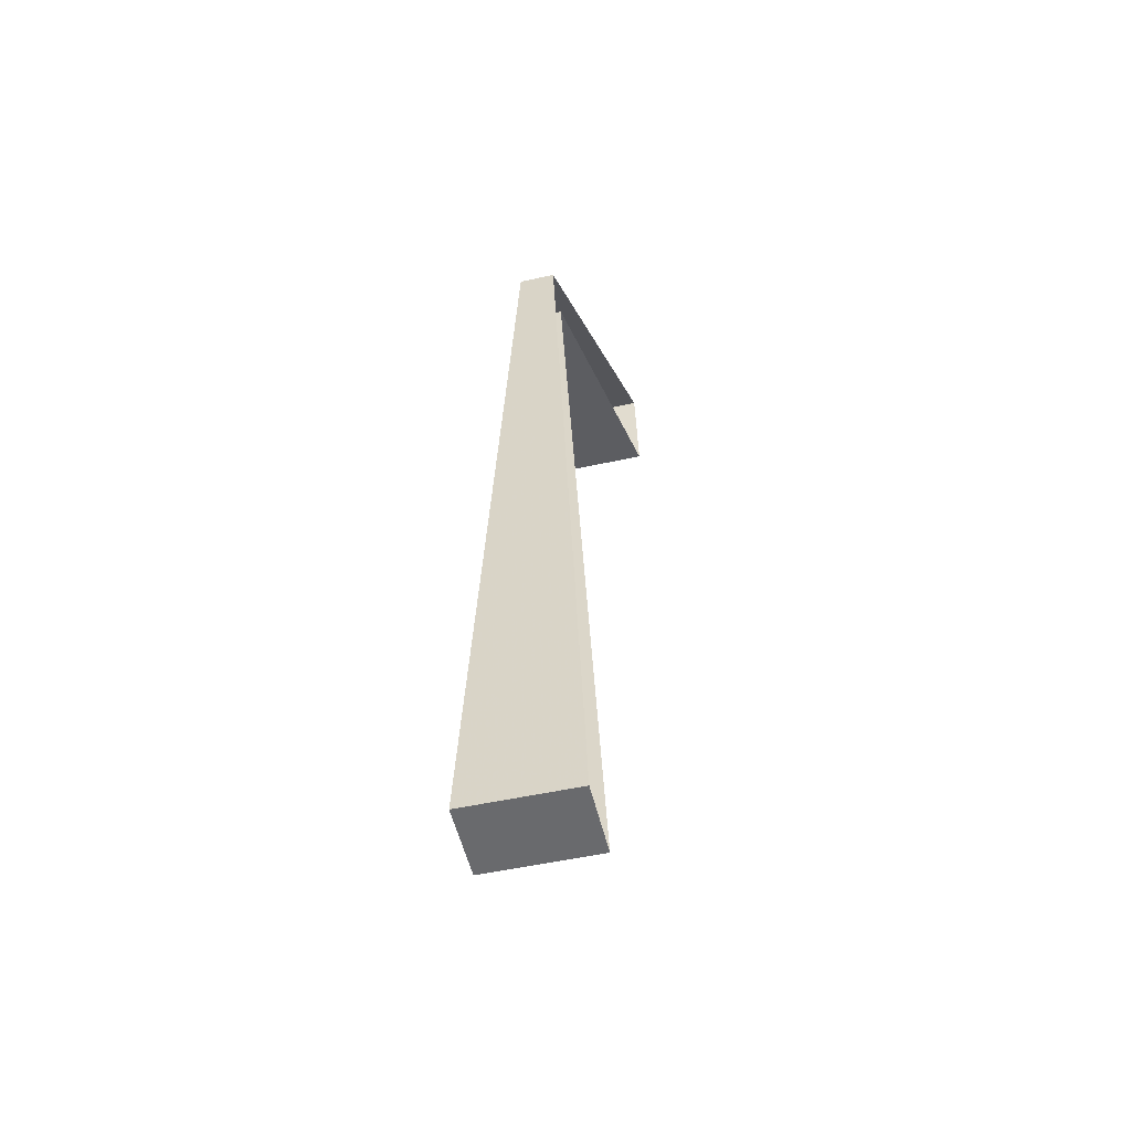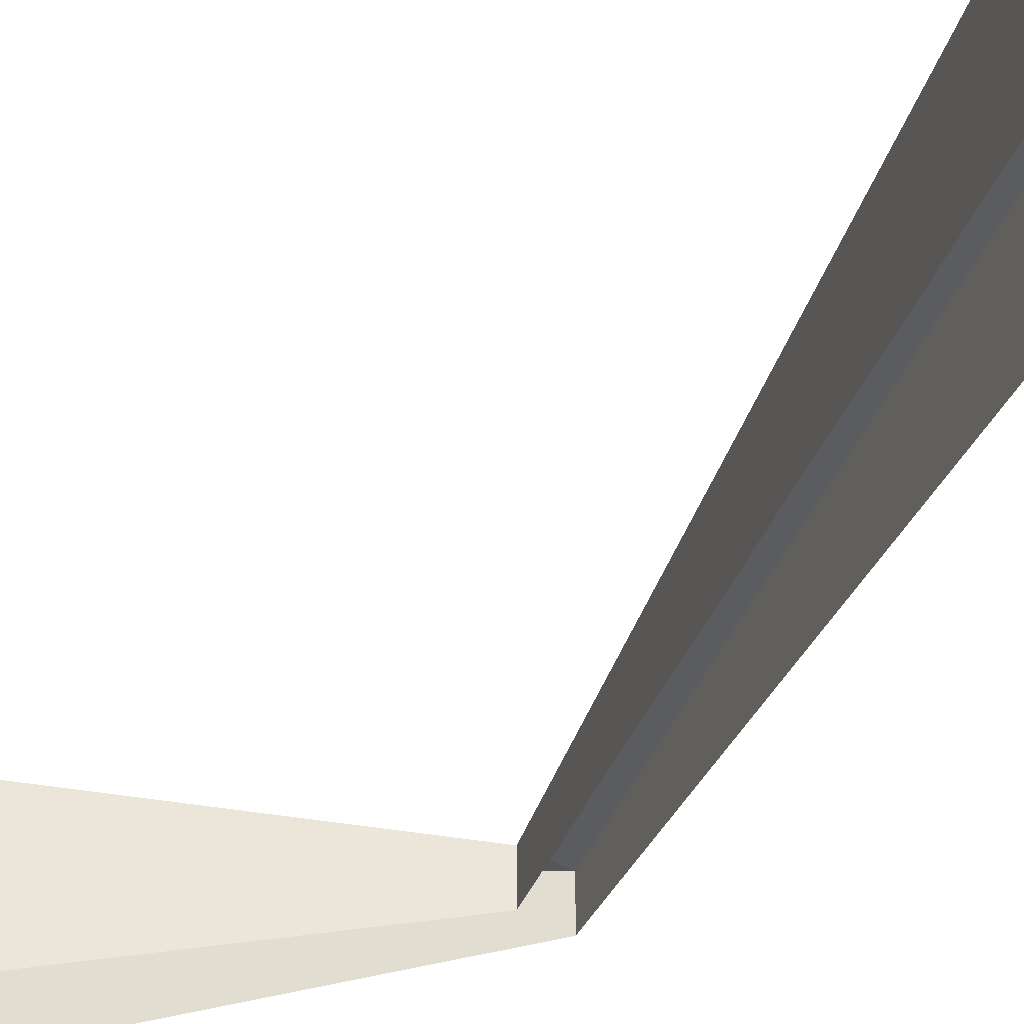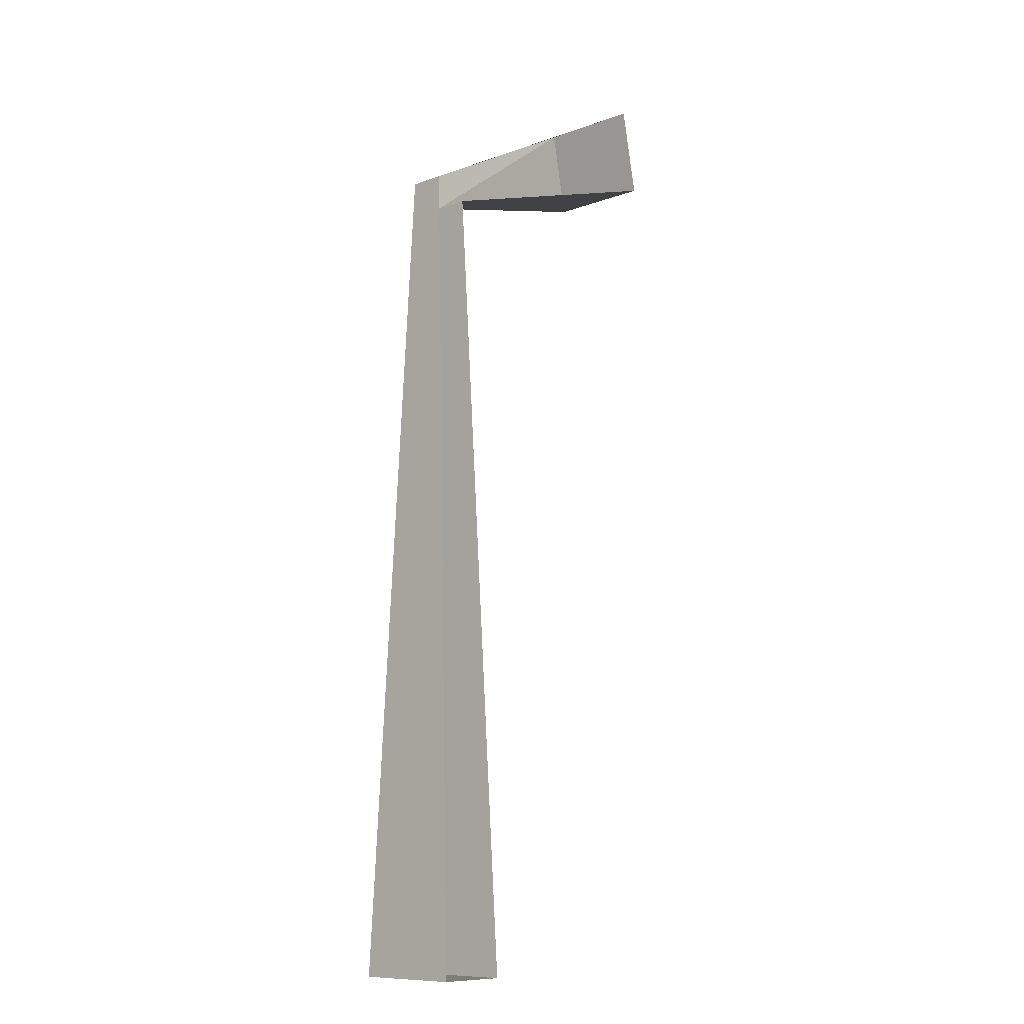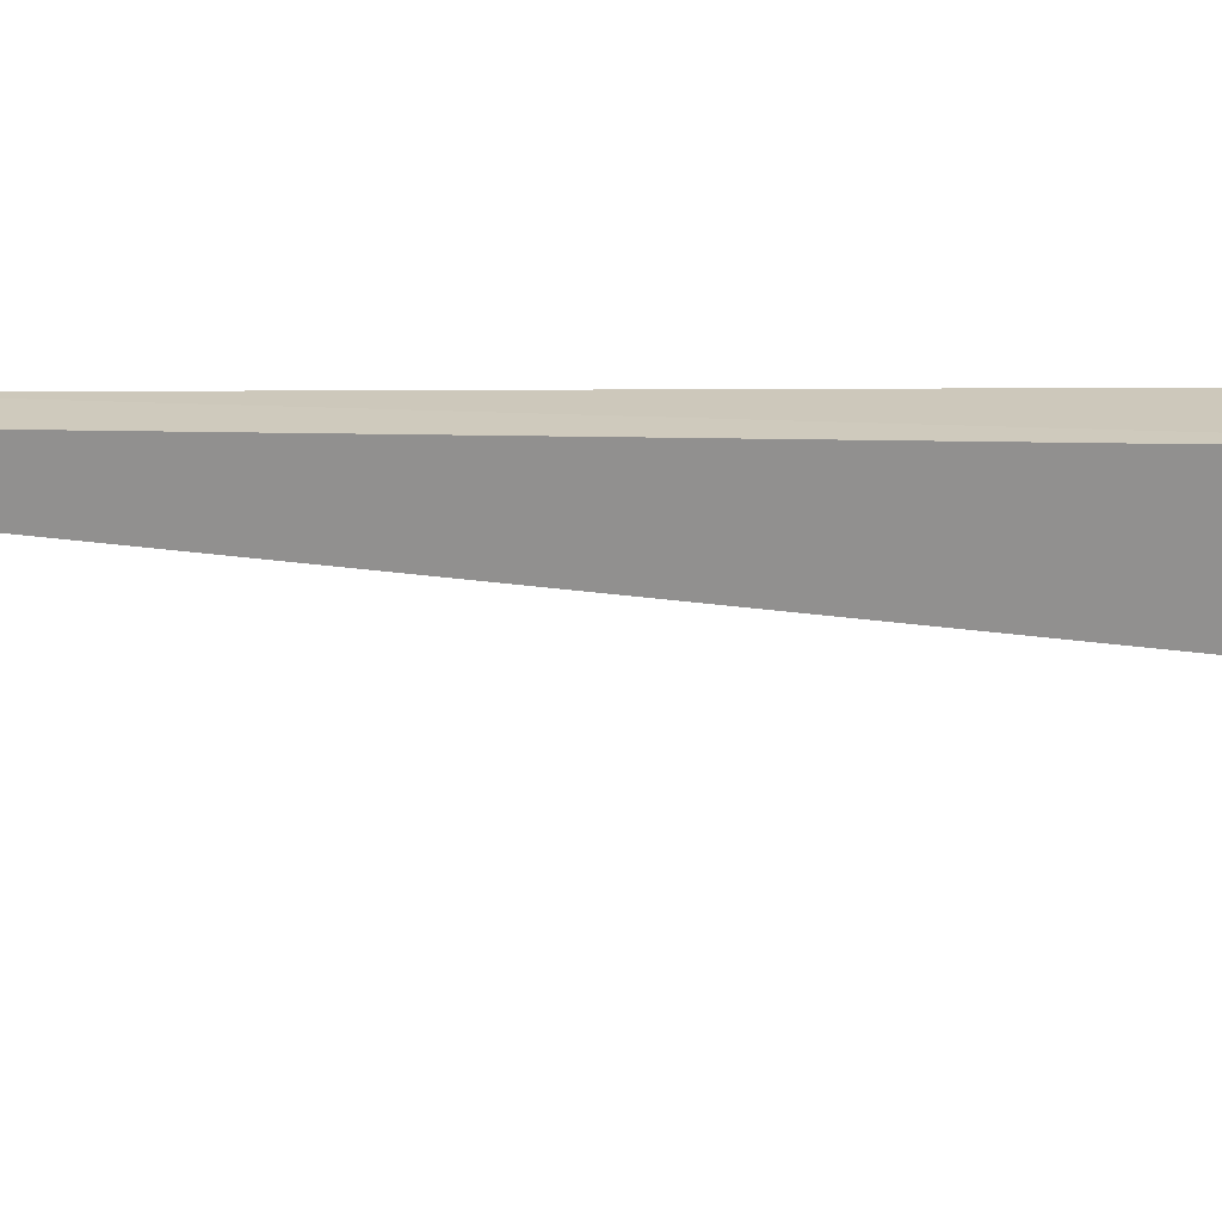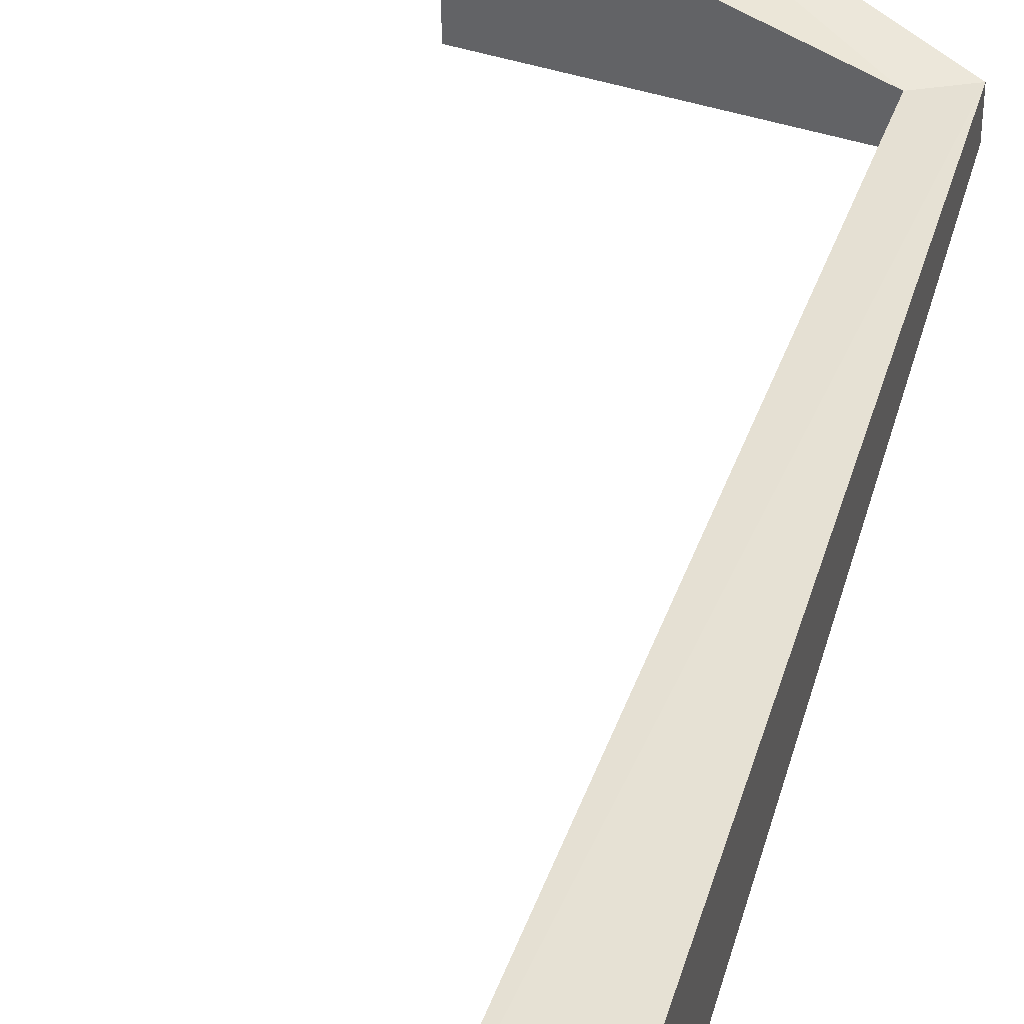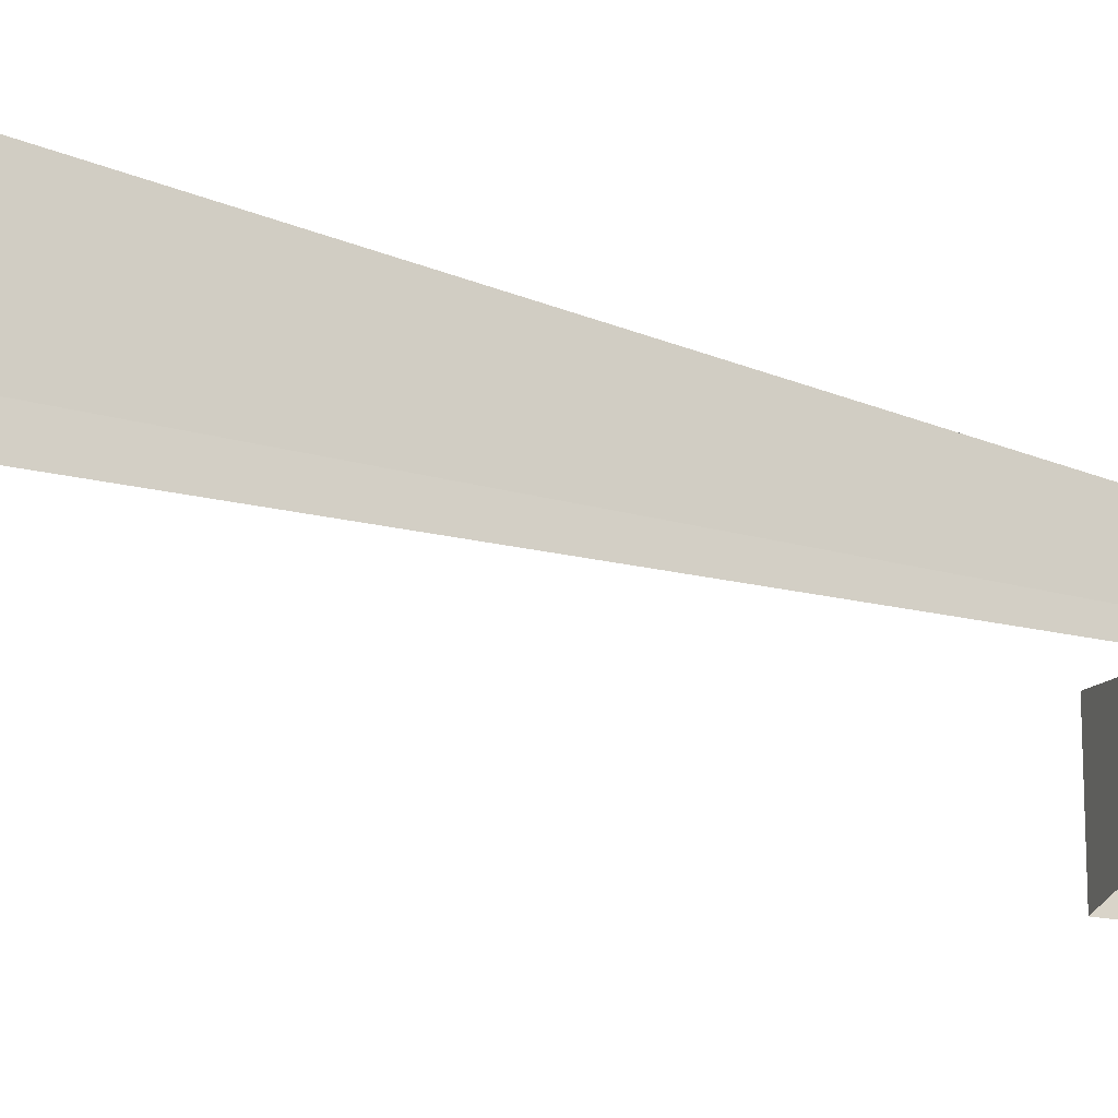
<metadata>
{"format":"obj","ext":"obj","renderer":"f3d","projection":"perspective","resolution":1024,"background":"white","views":[{"elev":-53.0,"azim":-76.8,"up":"+Z"},{"elev":-32.2,"azim":163.4,"up":"+Y"},{"elev":-10.4,"azim":-47.7,"up":"+Z"},{"elev":22.7,"azim":97.4,"up":"+Y"},{"elev":41.2,"azim":-163.7,"up":"+Y"},{"elev":-18.8,"azim":-124.1,"up":"+Y"}]}
</metadata>
<code>
v 0.02344 0.01562 0.1562
v 0.01562 0 -0.2031
v 0.01562 0.04688 -0.2031
v 0.02344 0.03125 0.1562
v 0.1406 0 0.2188
v 0.1406 0.04688 0.2188
v 0.1484 0 0.1797
v 0.1484 0.04688 0.1797
v 0.03906 0.01562 0.1484
v 0.03906 0.03125 0.1484
v 0.04688 0 -0.2031
v 0.04688 0.04688 -0.2031
f 1 2 3
f 1 3 4
f 1 4 5
f 5 4 6
f 5 6 7
f 7 6 8
f 7 8 9
f 9 8 10
f 9 10 11
f 11 10 12
f 11 12 2
f 2 12 3
f 3 12 4
f 4 12 10
f 4 10 6
f 6 10 8

</code>
